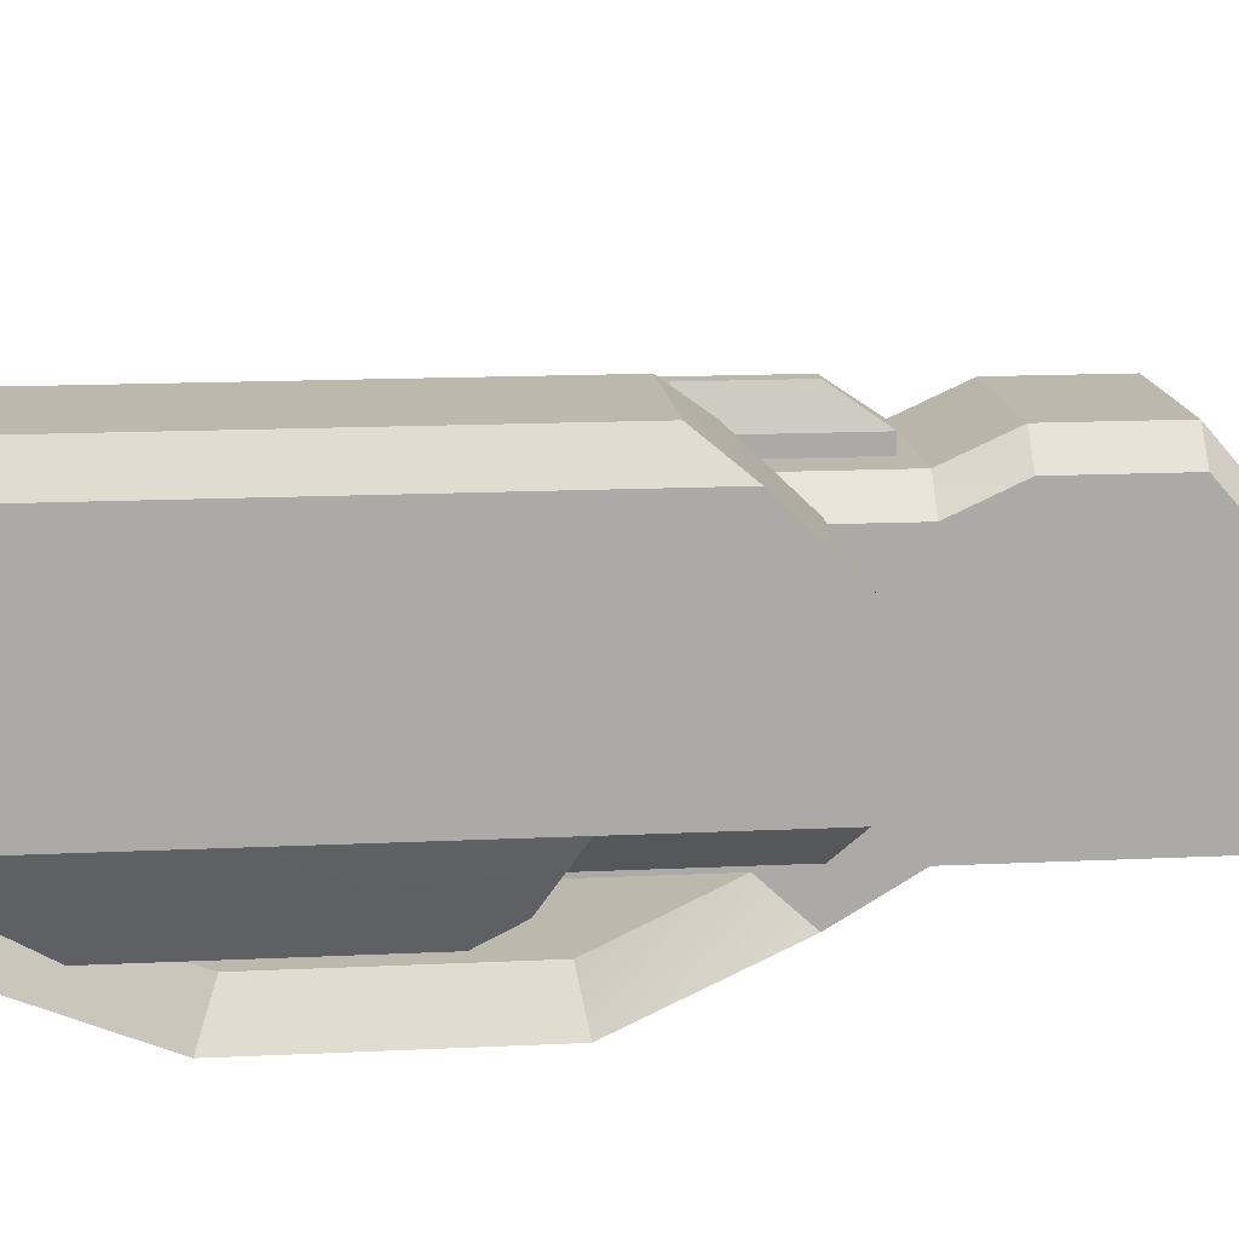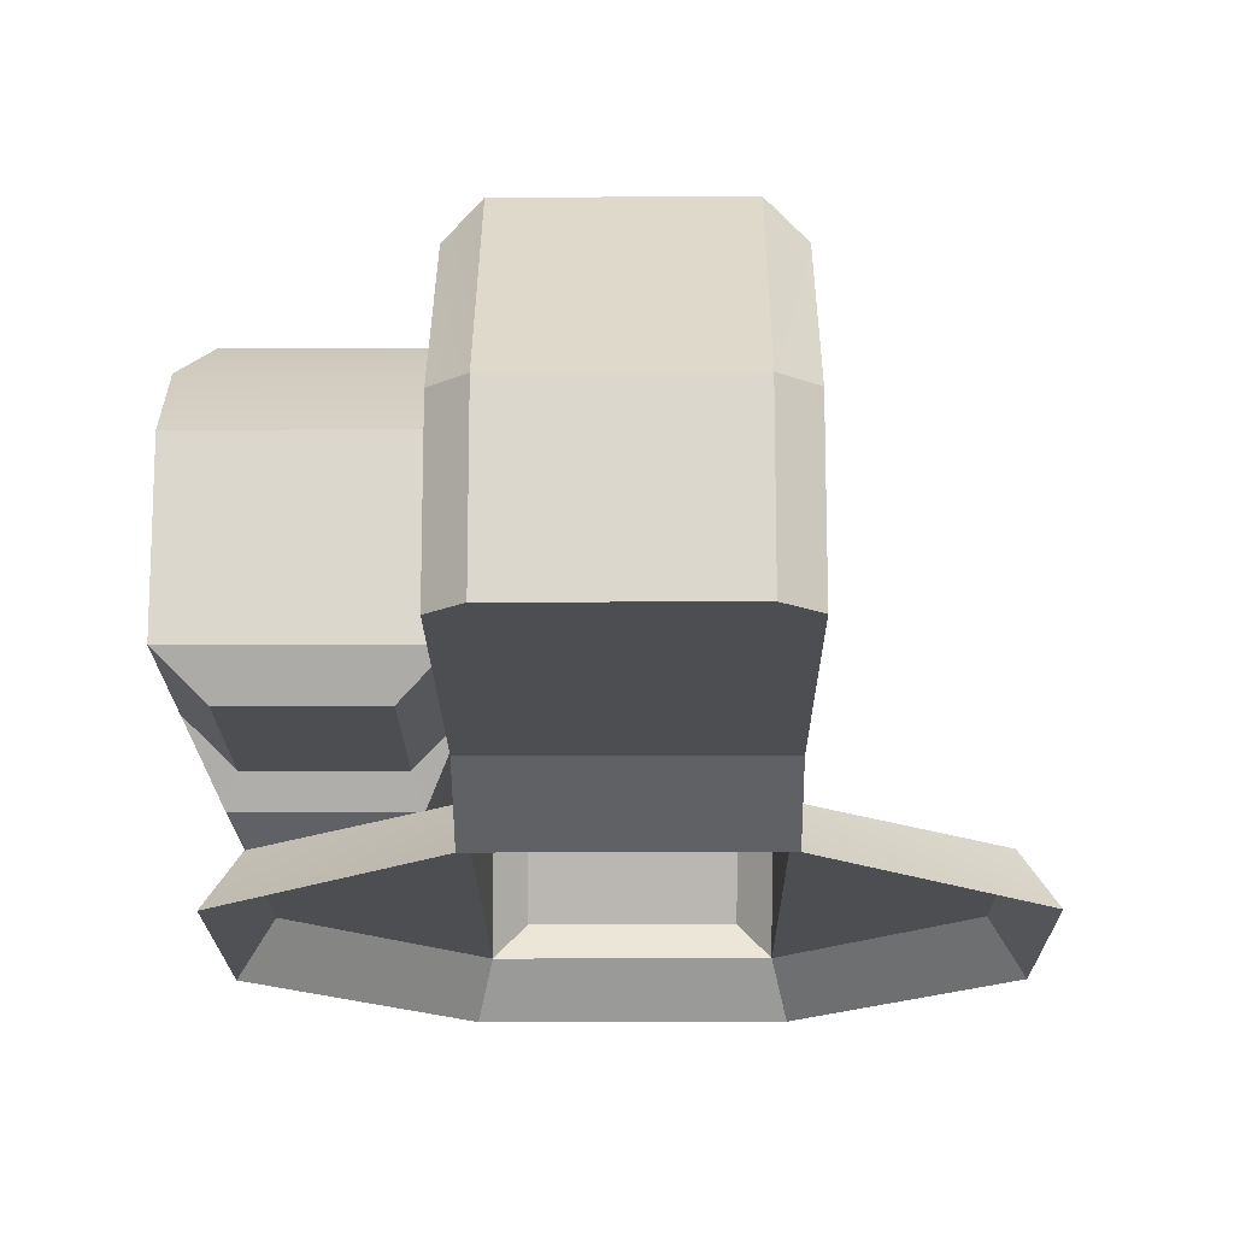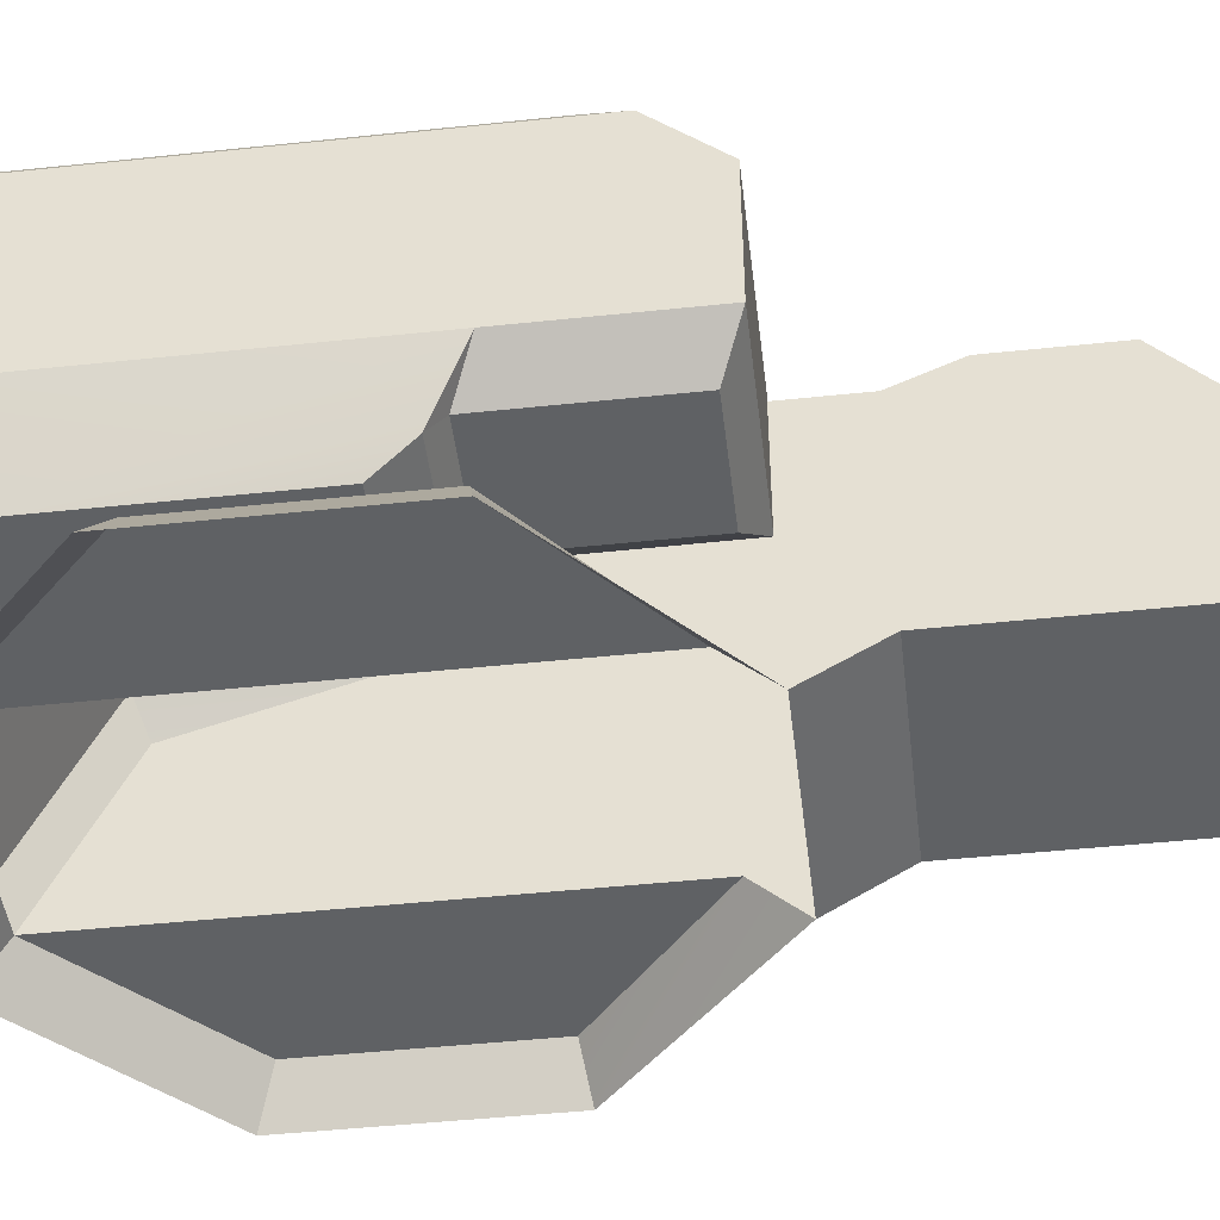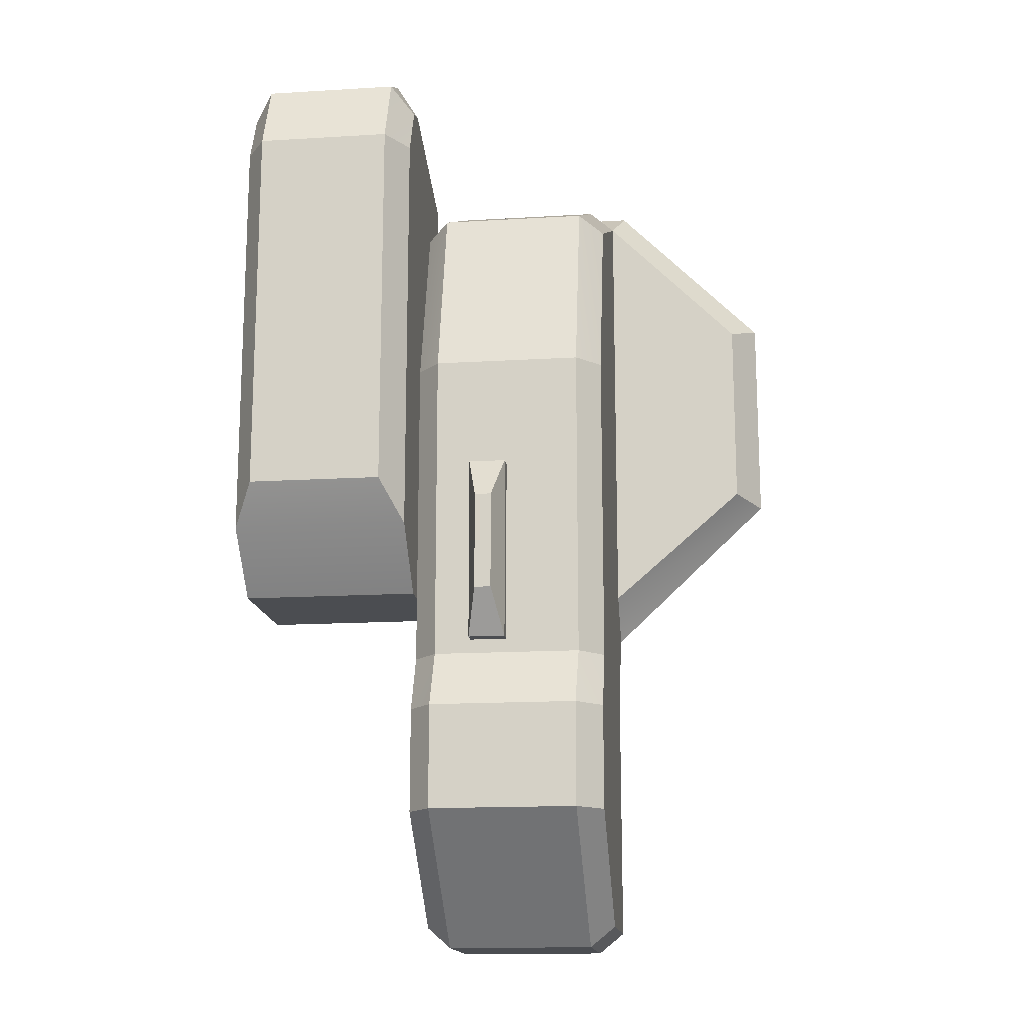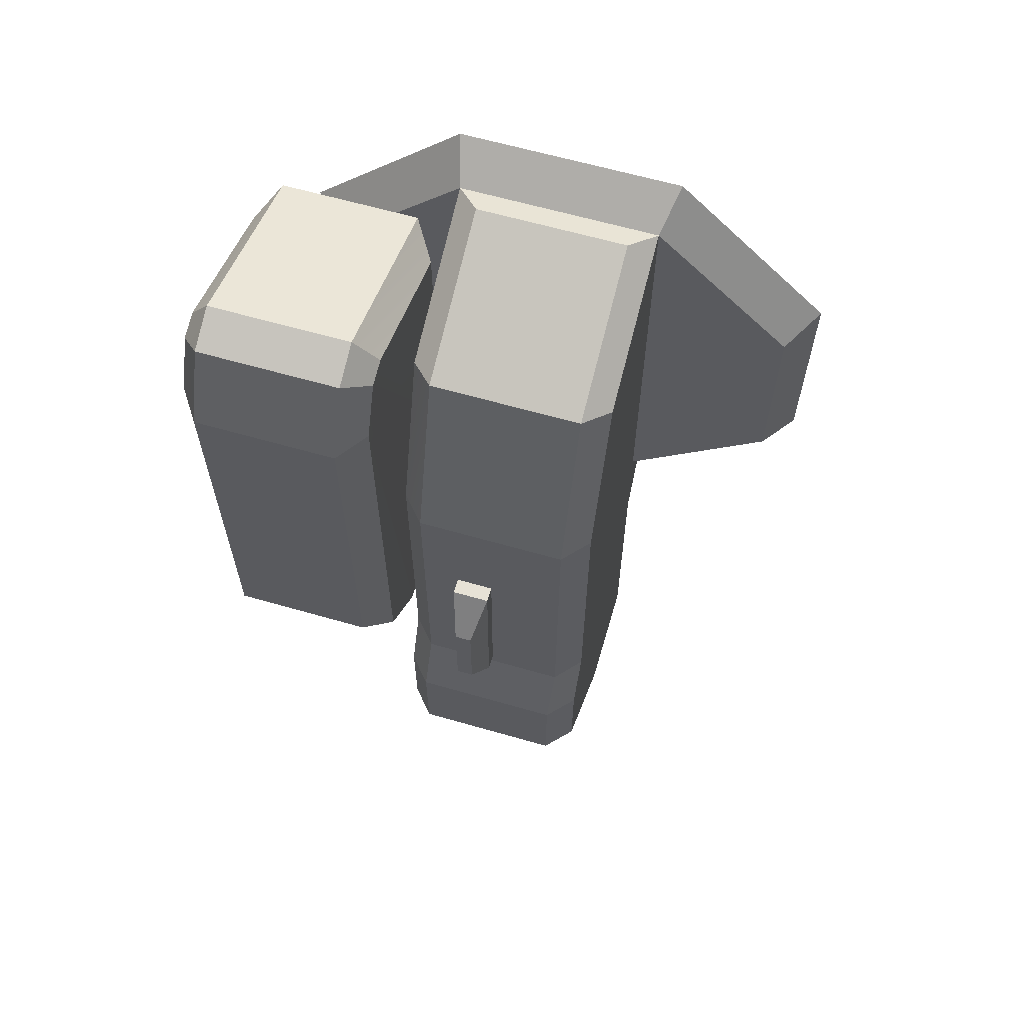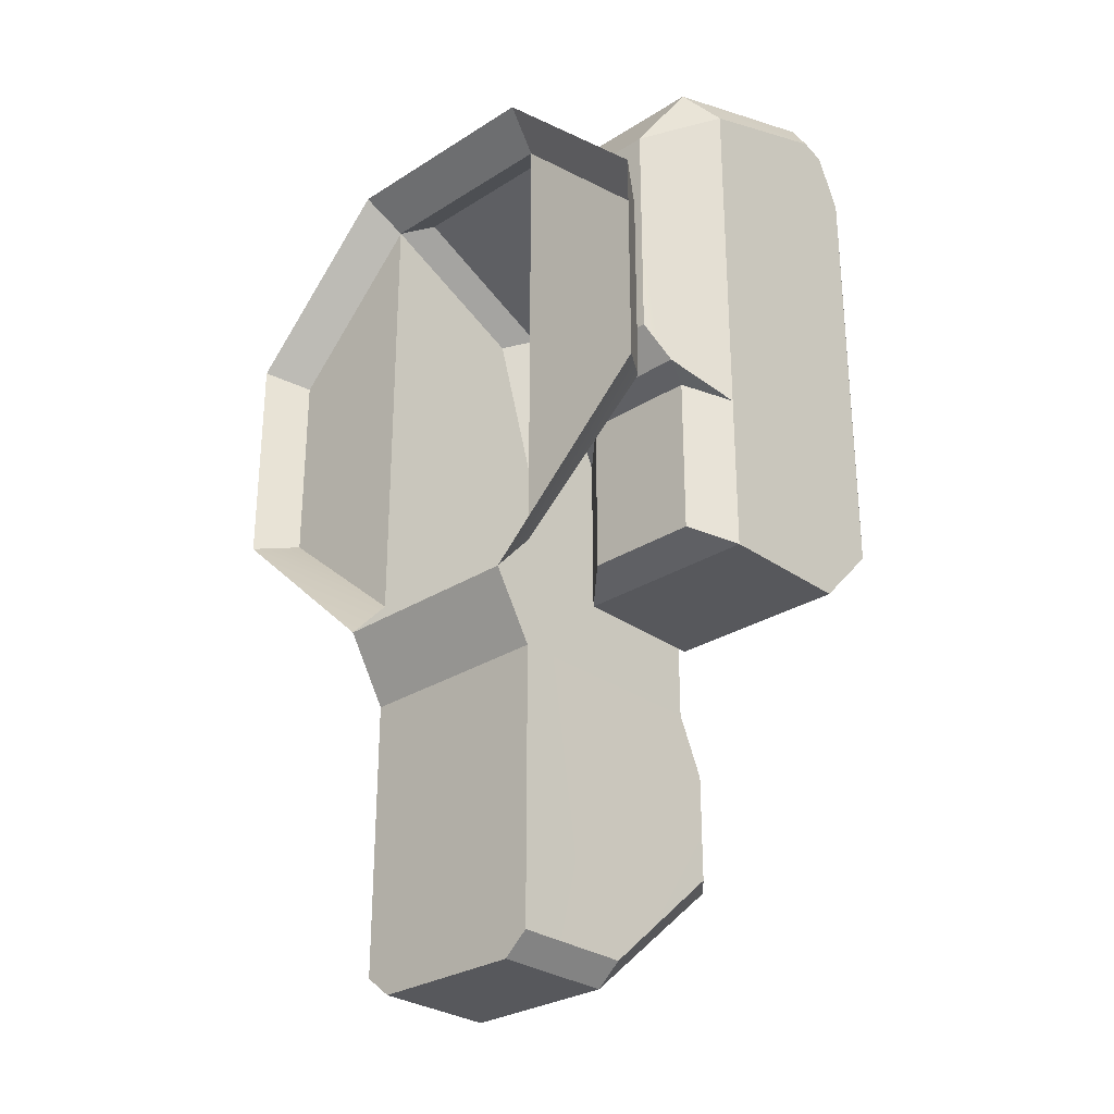
<metadata>
{"format":"obj","ext":"obj","renderer":"f3d","projection":"perspective","resolution":1024,"background":"white","views":[{"elev":14.6,"azim":83.9,"up":"+Y"},{"elev":-16.9,"azim":-179.5,"up":"+Y"},{"elev":-46.4,"azim":96.9,"up":"+Y"},{"elev":-15.6,"azim":-172.8,"up":"+Z"},{"elev":63.4,"azim":-163.8,"up":"+Z"},{"elev":-28.7,"azim":43.5,"up":"+Z"}]}
</metadata>
<code>
g PulsarGunUV
v 1.141 3.604 -0.2699
v 1.141 2.855 2.292
v 1.465 3.244 -0.2699
v 1.465 2.495 2.139
v 1.47 0.3296 -4.608
v 1.472 0.3296 -8.285
v 1.471 3.237 -4.608
v 1.472 1.933 -8.285
v 1.472 3.596 -5.387
v 1.472 3.596 -6.819
v 1.471 3.237 -4.608
v 1.472 3.596 -5.387
v 1.141 3.604 -4.608
v 1.152 3.963 -5.387
v -0.8777 3.963 -5.387
v -1.225 3.596 -5.387
v -0.8942 3.604 -4.608
v -1.224 3.237 -4.608
v -0.8942 3.604 -0.2699
v -1.224 3.237 -0.2699
v -0.8942 2.855 2.292
v -1.224 2.488 2.136
v -1.224 0.3296 -4.608
v 1.47 0.3296 -4.608
v -1.224 -0.2126 -3.704
v 0.1235 -0.2126 -3.704
v 1.471 -0.2126 -3.704
v 1.471 -0.2126 -3.704
v 1.471 0.3296 -3.117
v 3.745 -0.2126 -1.583
v 3.376 0.3296 -1.479
v -1.224 -0.2126 -3.704
v -3.498 -0.2126 -1.583
v -1.224 0.3296 -3.117
v -3.129 0.3296 -1.479
v 0.4907 4.234 -2.467
v 0.4907 4.234 -3.805
v 0.265 4.234 -2.467
v 0.265 4.234 -3.805
v 0.6323 3.811 -1.856
v 0.6323 3.811 -4.416
v 0.4907 4.234 -2.467
v 0.4907 4.234 -3.805
v 0.1235 3.811 -1.856
v 0.6323 3.811 -1.856
v 0.265 4.234 -2.467
v 0.4907 4.234 -2.467
v 0.1235 3.811 -4.416
v 0.1235 3.811 -1.856
v 0.265 4.234 -3.805
v 0.265 4.234 -2.467
v 0.6323 3.811 -4.416
v 0.1235 3.811 -4.416
v 0.4907 4.234 -3.805
v 0.265 4.234 -3.805
v 0.6323 3.604 -1.856
v 0.6323 3.604 -4.416
v 0.6323 3.811 -1.856
v 0.6323 3.811 -4.416
v 0.1235 3.604 -1.856
v 0.6323 3.604 -1.856
v 0.1235 3.811 -1.856
v 0.6323 3.811 -1.856
v 0.1235 3.604 -4.416
v 0.1235 3.604 -1.856
v 0.1235 3.811 -4.416
v 0.1235 3.811 -1.856
v 0.6323 3.604 -4.416
v 0.1235 3.604 -4.416
v 0.6323 3.811 -4.416
v 0.1235 3.811 -4.416
v -0.8942 3.604 -4.608
v -0.8942 3.604 -0.2699
v 0.1235 3.604 -4.608
v 1.141 3.604 -0.2699
v 0.1235 3.604 -1.856
v 0.6323 3.604 -1.856
v 1.141 3.604 -4.608
v 0.6323 3.604 -4.416
v 0.1235 3.604 -4.416
v 1.152 3.963 -6.819
v -0.8777 3.963 -6.819
v 1.152 3.963 -5.745
v -0.8777 3.963 -5.387
v 1.152 3.963 -5.387
v 1.471 0.3296 -3.117
v 1.471 -0.2126 -3.704
v 1.47 0.3296 -4.608
v 1.141 2.855 2.292
v 1.141 0.6966 3.278
v 1.465 2.495 2.139
v 1.468 1.489 2.595
v 1.471 0.3296 3.122
v 1.141 3.604 -4.608
v 1.141 3.604 -0.2699
v 1.471 3.237 -4.608
v 1.465 3.244 -0.2699
v 1.152 0.3296 -8.568
v 1.152 1.933 -8.568
v 1.472 0.3296 -8.285
v 1.472 1.933 -8.285
v 1.152 3.963 -6.819
v 1.472 3.596 -6.819
v 1.152 1.933 -8.568
v 1.472 1.933 -8.285
v -0.8777 0.3296 -8.568
v -0.8777 1.933 -8.568
v 1.152 0.3296 -8.568
v 1.152 1.933 -8.568
v 1.152 1.933 -8.568
v -0.8777 1.933 -8.568
v 1.152 3.963 -6.819
v -0.8777 3.963 -6.819
v 1.152 3.963 -5.387
v -0.8777 3.963 -5.387
v 1.141 3.604 -4.608
v 0.1235 3.604 -4.608
v -0.8942 3.604 -4.608
v -1.225 0.3296 -8.285
v -1.224 0.3296 -4.608
v -1.225 1.933 -8.285
v -1.224 3.237 -4.608
v -1.225 3.596 -5.387
v -1.225 3.596 -6.819
v -1.224 0.3296 3.122
v -1.224 2.488 2.136
v -1.224 0.3296 -3.117
v -1.224 3.237 -0.2699
v -1.224 3.237 -4.608
v -1.224 0.3296 -4.608
v -1.225 3.596 -6.819
v -1.225 3.596 -5.387
v -0.8777 3.963 -6.819
v -0.8777 3.963 -5.387
v 1.152 3.963 -5.387
v 1.472 3.596 -5.387
v 1.152 3.963 -5.745
v 1.472 3.596 -6.819
v 1.152 3.963 -6.819
v -1.224 0.3296 3.122
v -0.8942 0.6966 3.278
v -1.224 2.488 2.136
v -0.8942 2.855 2.292
v -1.224 0.3296 3.122
v 1.471 0.3296 3.122
v -0.8942 0.6966 3.278
v 1.141 0.6966 3.278
v -0.8777 3.963 -6.819
v -0.8777 1.933 -8.568
v -1.225 3.596 -6.819
v -1.225 1.933 -8.285
v -1.224 3.237 -4.608
v -1.224 3.237 -0.2699
v -0.8942 3.604 -4.608
v -0.8942 3.604 -0.2699
v -1.225 0.3296 -8.285
v -1.225 1.933 -8.285
v -0.8777 0.3296 -8.568
v -0.8777 1.933 -8.568
v 1.141 3.604 -0.2699
v -0.8942 3.604 -0.2699
v 1.141 2.855 2.292
v -0.8942 2.855 2.292
v -0.8942 0.6966 3.278
v 1.141 0.6966 3.278
v -0.8942 2.855 2.292
v 1.141 2.855 2.292
v 1.471 0.3296 3.122
v 3.376 0.3296 1.216
v 1.471 0.3296 -3.117
v 3.376 0.3296 -1.479
v -1.224 0.3296 3.122
v -1.224 0.3296 -3.117
v -3.129 0.3296 1.216
v -3.129 0.3296 -1.479
v 3.745 -0.2126 1.418
v 3.745 -0.2126 -1.583
v 3.376 0.3296 1.216
v 3.376 0.3296 -1.479
v 1.624 -0.2126 3.539
v 3.745 -0.2126 1.418
v 1.471 0.3296 3.122
v 3.376 0.3296 1.216
v -1.377 -0.2126 3.539
v 0.1234 -0.2126 3.539
v -1.224 0.3296 3.122
v 1.471 0.3296 3.122
v 1.624 -0.2126 3.539
v -1.377 -0.2126 3.539
v -1.224 0.3296 3.122
v -3.498 -0.2126 1.418
v -3.129 0.3296 1.216
v -3.498 -0.2126 1.418
v -3.129 0.3296 1.216
v -3.498 -0.2126 -1.583
v -3.129 0.3296 -1.479
v 1.471 0.3296 3.122
v 1.471 0.3296 -3.117
v 1.468 1.489 2.595
v 1.465 2.495 2.139
v 1.465 3.244 -0.2699
v 1.471 3.237 -4.608
v 1.47 0.3296 -4.608
v 1.47 0.3296 -4.608
v -1.224 0.3296 -4.608
v 1.472 0.3296 -8.285
v 1.152 0.3296 -8.568
v -1.225 0.3296 -8.285
v -0.8777 0.3296 -8.568
v -1.224 -0.2126 -3.704
v 3.948 1.497 3.036
v 3.403 0.4338 2.35
v 3.948 1.497 -1.576
v 3.584 0.7424 -1.142
v 3.403 0.4338 -0.6678
v 1.809 4.119 3.99
v 1.512 3.799 3.666
v 1.809 3.602 4.233
v 1.512 3.486 3.768
v 1.519 1.486 -1.569
v 1.988 1.061 -1.32
v 1.876 0.7424 -1.142
v 3.651 3.602 4.233
v 1.809 3.602 4.233
v 3.651 1.078 3.335
v 1.809 1.078 3.335
v 3.948 1.497 -3.657
v 3.948 3.312 -3.657
v 3.948 1.497 -1.576
v 3.948 4.119 -2.821
v 3.948 4.119 2.961
v 3.948 1.497 3.036
v 3.948 3.486 3.768
v 3.948 3.799 3.666
v 3.948 1.497 -3.657
v 3.948 1.497 -1.576
v 3.472 1.061 -3.402
v 3.472 1.061 -1.32
v 1.519 1.494 -3.655
v 3.948 1.497 -3.657
v 1.988 1.061 -3.402
v 3.472 1.061 -3.402
v 1.519 1.494 -3.655
v 1.988 1.061 -3.402
v 1.519 1.486 -1.569
v 1.988 1.061 -1.32
v 1.512 4.119 -2.821
v 1.512 4.119 2.961
v 1.809 4.555 -2.265
v 1.809 4.555 2.993
v 3.948 3.312 -3.657
v 1.512 3.312 -3.657
v 3.948 4.119 -2.821
v 1.512 4.119 -2.821
v 1.809 4.555 -2.265
v 3.651 4.555 -2.265
v 3.948 4.119 -2.821
v 3.651 4.555 -2.265
v 3.948 4.119 2.961
v 3.651 4.555 2.993
v 1.809 4.119 3.99
v 3.651 4.119 3.99
v 1.809 4.555 2.993
v 3.651 4.555 2.993
v 1.876 0.7424 -1.142
v 3.584 0.7424 -1.142
v 2.057 0.4338 -0.6678
v 3.403 0.4338 -0.6678
v 3.651 4.119 3.99
v 1.809 4.119 3.99
v 3.651 3.602 4.233
v 1.809 3.602 4.233
v 3.472 1.061 -1.32
v 1.988 1.061 -1.32
v 3.472 1.061 -3.402
v 1.988 1.061 -3.402
v 1.512 3.312 -3.657
v 3.948 3.312 -3.657
v 1.512 3.244 -3.657
v 3.948 1.497 -3.657
v 1.519 1.494 -3.655
v 1.809 4.555 -2.265
v 1.809 4.555 2.993
v 3.651 4.555 -2.265
v 3.651 4.555 2.993
v 1.809 1.078 3.335
v 2.057 0.4338 2.35
v 3.651 1.078 3.335
v 3.403 0.4338 2.35
v 3.403 0.4338 2.35
v 2.057 0.4338 2.35
v 3.403 0.4338 -0.6678
v 2.057 0.4338 -0.6678
v 1.512 1.497 3.036
v 1.519 1.486 -1.569
v 2.057 0.4338 2.35
v 1.876 0.7424 -1.142
v 2.057 0.4338 -0.6678
v 3.651 3.602 4.233
v 3.651 1.078 3.335
v 3.948 3.486 3.768
v 3.948 1.497 3.036
v 1.876 0.7424 -1.142
v 1.988 1.061 -1.32
v 3.584 0.7424 -1.142
v 3.472 1.061 -1.32
v 3.584 0.7424 -1.142
v 3.472 1.061 -1.32
v 3.948 1.497 -1.576
v 1.519 1.494 -3.655
v 1.519 1.486 -1.569
v 1.512 3.244 -3.657
v 1.512 1.497 3.036
v 1.512 3.486 3.768
v 1.512 3.799 3.666
v 1.512 4.119 2.961
v 1.512 3.312 -3.657
v 1.512 4.119 -2.821
v 3.651 4.119 3.99
v 3.651 3.602 4.233
v 3.948 3.799 3.666
v 3.948 3.486 3.768
v 3.651 4.119 3.99
v 3.948 3.799 3.666
v 3.651 4.555 2.993
v 3.948 4.119 2.961
v 1.809 4.119 3.99
v 1.809 4.555 2.993
v 1.512 3.799 3.666
v 1.512 4.119 2.961
v 1.809 1.078 3.335
v 1.809 3.602 4.233
v 1.512 1.497 3.036
v 1.512 3.486 3.768
v 3.948 1.497 3.036
v 3.651 1.078 3.335
v 3.403 0.4338 2.35
v 1.809 1.078 3.335
v 1.512 1.497 3.036
v 2.057 0.4338 2.35
f 1 2 3
f 2 4 3
f 5 6 7
f 6 8 7
f 7 8 9
f 9 8 10
f 11 12 13
f 12 14 13
f 15 16 17
f 16 18 17
f 19 20 21
f 21 20 22
f 23 24 25
f 25 24 26
f 24 27 26
f 28 29 30
f 29 31 30
f 32 33 34
f 33 35 34
f 36 37 38
f 37 39 38
f 40 41 42
f 41 43 42
f 44 45 46
f 45 47 46
f 48 49 50
f 49 51 50
f 52 53 54
f 53 55 54
f 56 57 58
f 57 59 58
f 60 61 62
f 61 63 62
f 64 65 66
f 65 67 66
f 68 69 70
f 69 71 70
f 72 73 74
f 73 75 76
f 76 75 77
f 75 78 77
f 77 78 79
f 78 74 79
f 79 74 80
f 74 73 80
f 73 76 80
f 81 82 83
f 84 85 82
f 83 82 85
f 86 87 88
f 89 90 91
f 91 90 92
f 92 90 93
f 94 95 96
f 95 97 96
f 98 99 100
f 99 101 100
f 102 103 104
f 105 104 103
f 106 107 108
f 107 109 108
f 110 111 112
f 111 113 112
f 114 115 116
f 116 115 117
f 115 118 117
f 119 120 121
f 120 122 121
f 122 123 121
f 123 124 121
f 125 126 127
f 126 128 127
f 128 129 127
f 129 130 127
f 131 132 133
f 132 134 133
f 135 136 137
f 136 138 137
f 138 139 137
f 140 141 142
f 142 141 143
f 144 145 146
f 145 147 146
f 148 149 150
f 151 150 149
f 152 153 154
f 153 155 154
f 156 157 158
f 157 159 158
f 160 161 162
f 161 163 162
f 164 165 166
f 165 167 166
f 168 169 170
f 170 169 171
f 172 173 174
f 173 175 174
f 176 177 178
f 177 179 178
f 180 181 182
f 181 183 182
f 184 185 186
f 186 185 187
f 185 188 187
f 189 190 191
f 191 190 192
f 193 194 195
f 195 194 196
f 197 198 199
f 199 198 200
f 200 198 201
f 201 198 202
f 202 198 203
f 204 205 206
f 206 205 207
f 205 208 207
f 207 208 209
f 127 130 210
f 211 212 213
f 213 212 214
f 212 215 214
f 216 217 218
f 219 218 217
f 220 221 222
f 223 224 225
f 224 226 225
f 227 228 229
f 228 230 229
f 230 231 229
f 232 229 233
f 233 229 234
f 231 234 229
f 235 236 237
f 236 238 237
f 239 240 241
f 240 242 241
f 243 244 245
f 244 246 245
f 247 248 249
f 249 248 250
f 251 252 253
f 252 254 253
f 254 255 253
f 255 256 253
f 257 258 259
f 259 258 260
f 261 262 263
f 262 264 263
f 265 266 267
f 268 267 266
f 269 270 271
f 270 272 271
f 273 274 275
f 274 276 275
f 277 278 279
f 278 280 279
f 281 279 280
f 282 283 284
f 283 285 284
f 286 287 288
f 287 289 288
f 290 291 292
f 291 293 292
f 294 295 296
f 295 297 296
f 296 297 298
f 299 300 301
f 302 301 300
f 303 304 305
f 304 306 305
f 307 308 309
f 310 311 312
f 313 314 311
f 314 315 311
f 315 316 311
f 311 316 312
f 312 316 317
f 316 318 317
f 319 320 321
f 320 322 321
f 323 324 325
f 324 326 325
f 327 328 329
f 328 330 329
f 331 332 333
f 333 332 334
f 335 336 337
f 338 339 340

</code>
